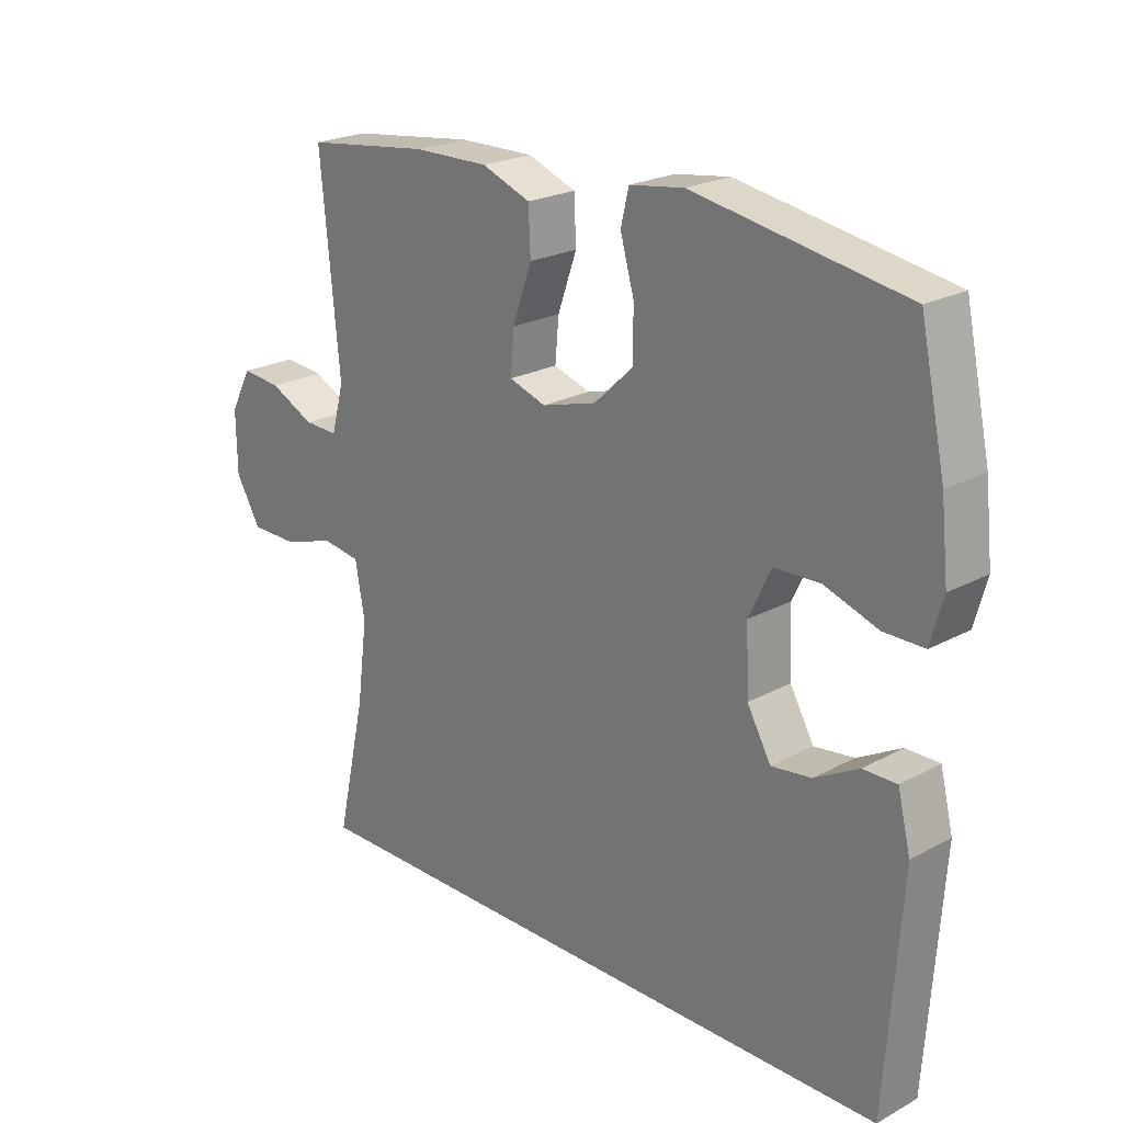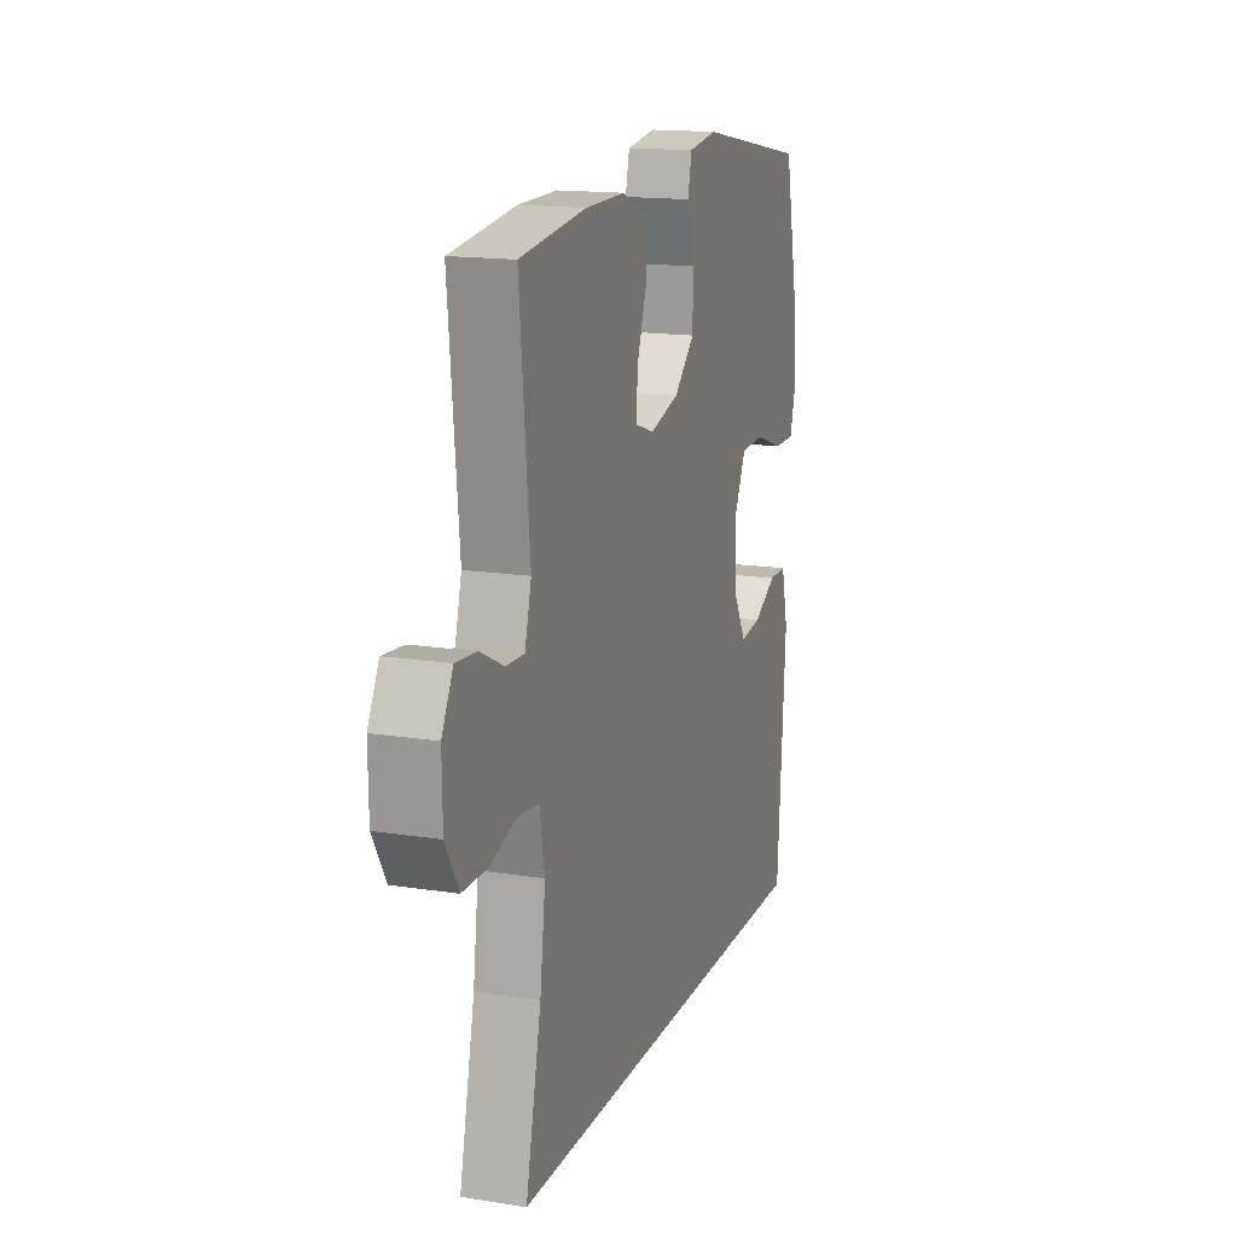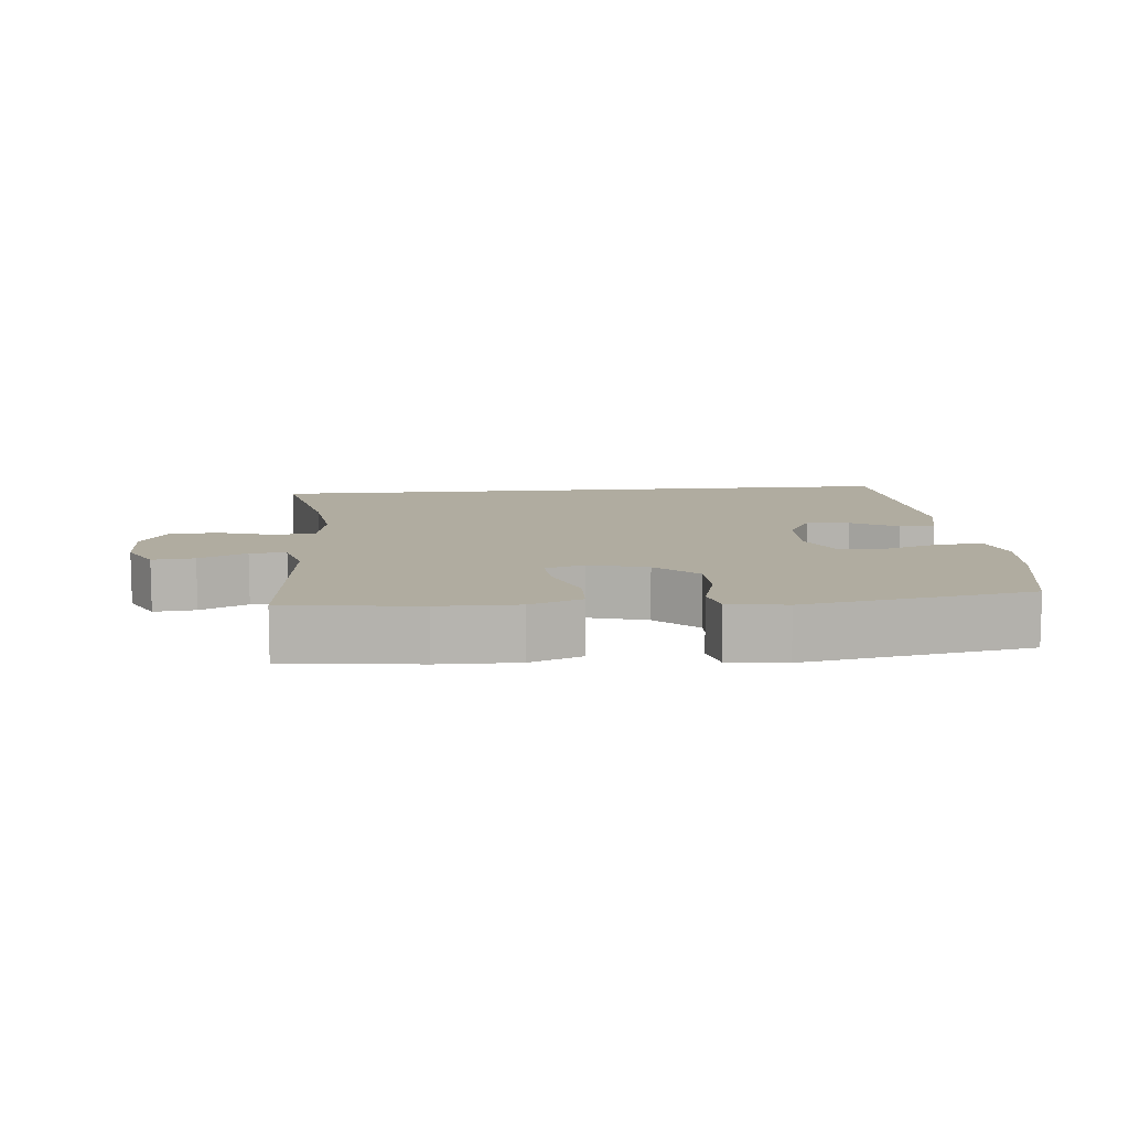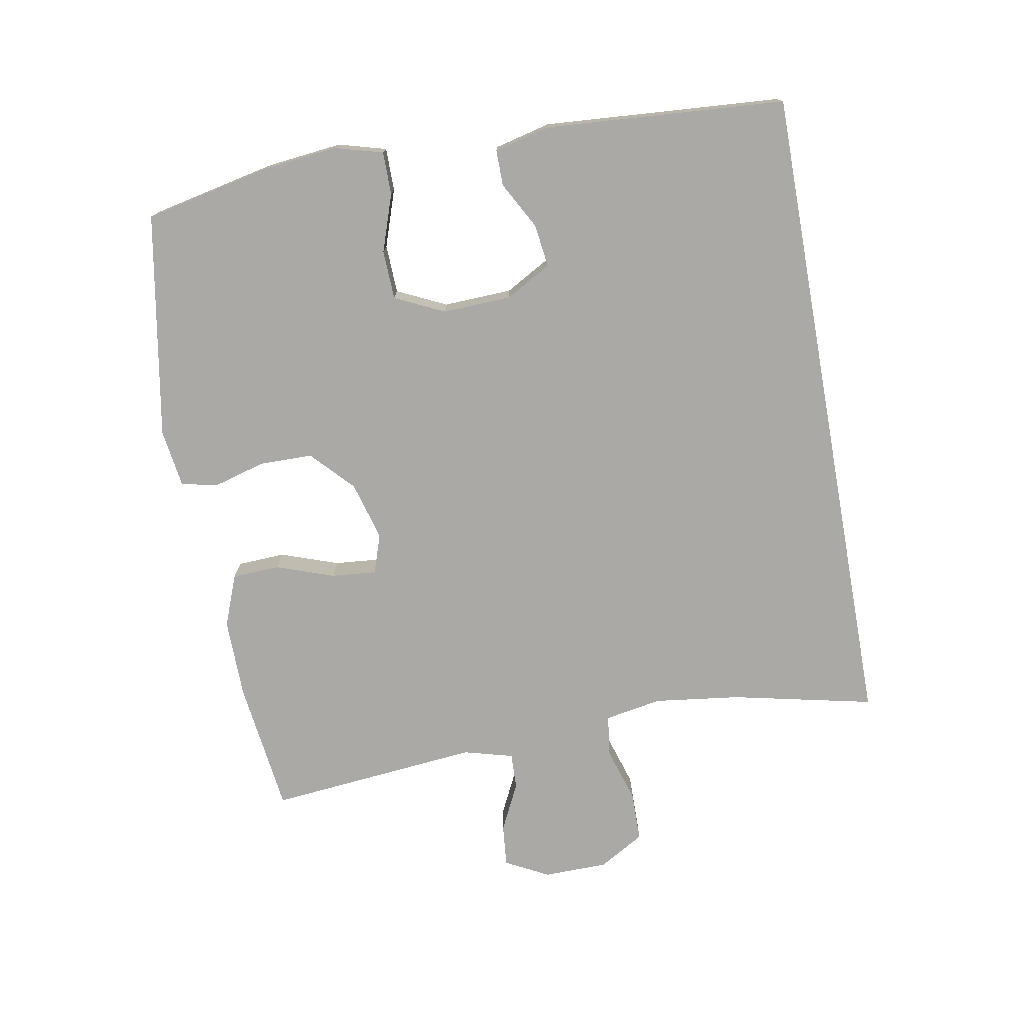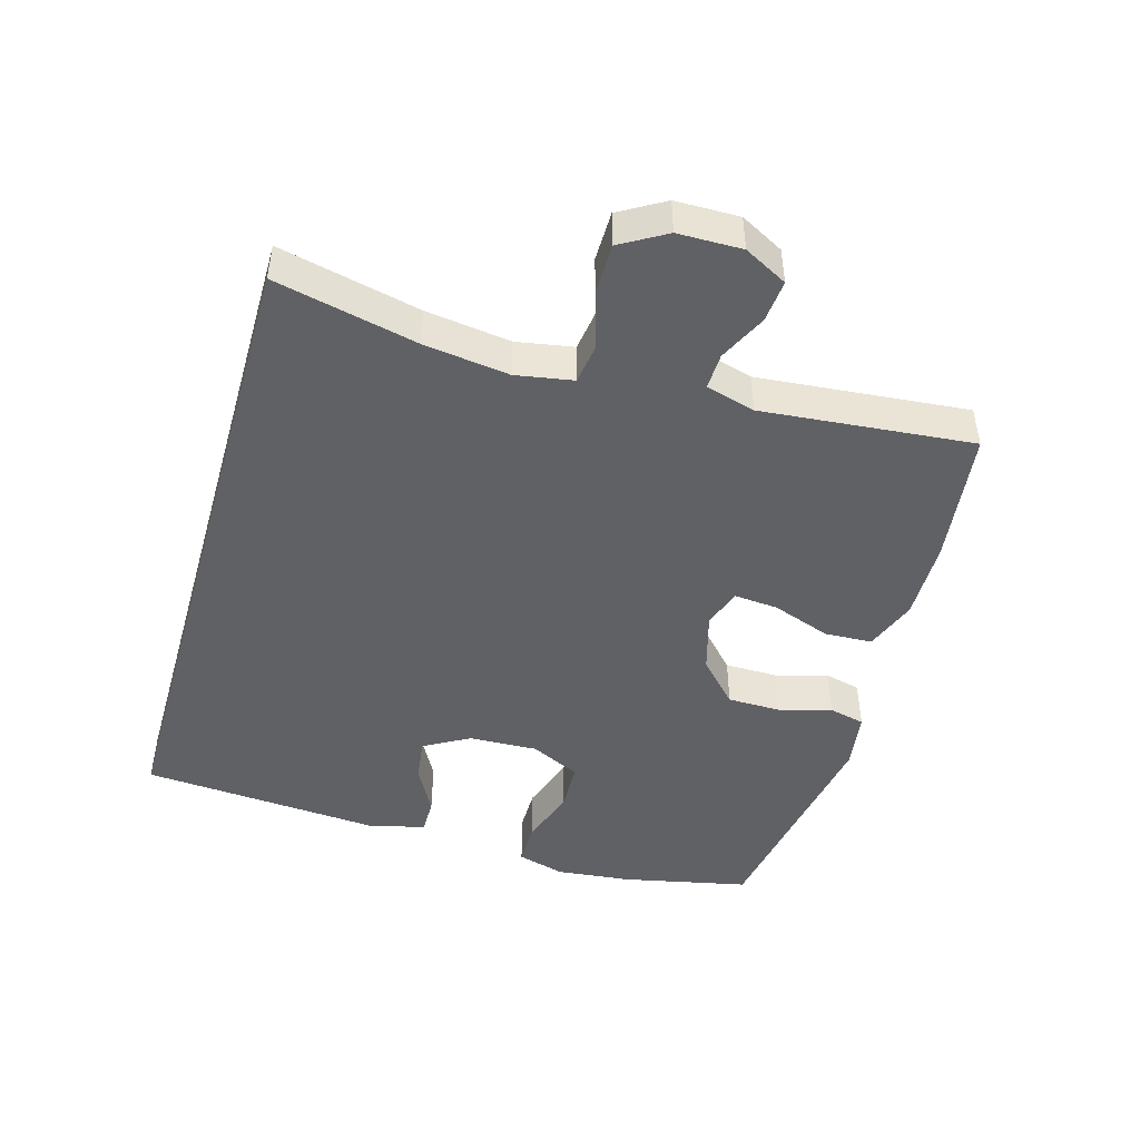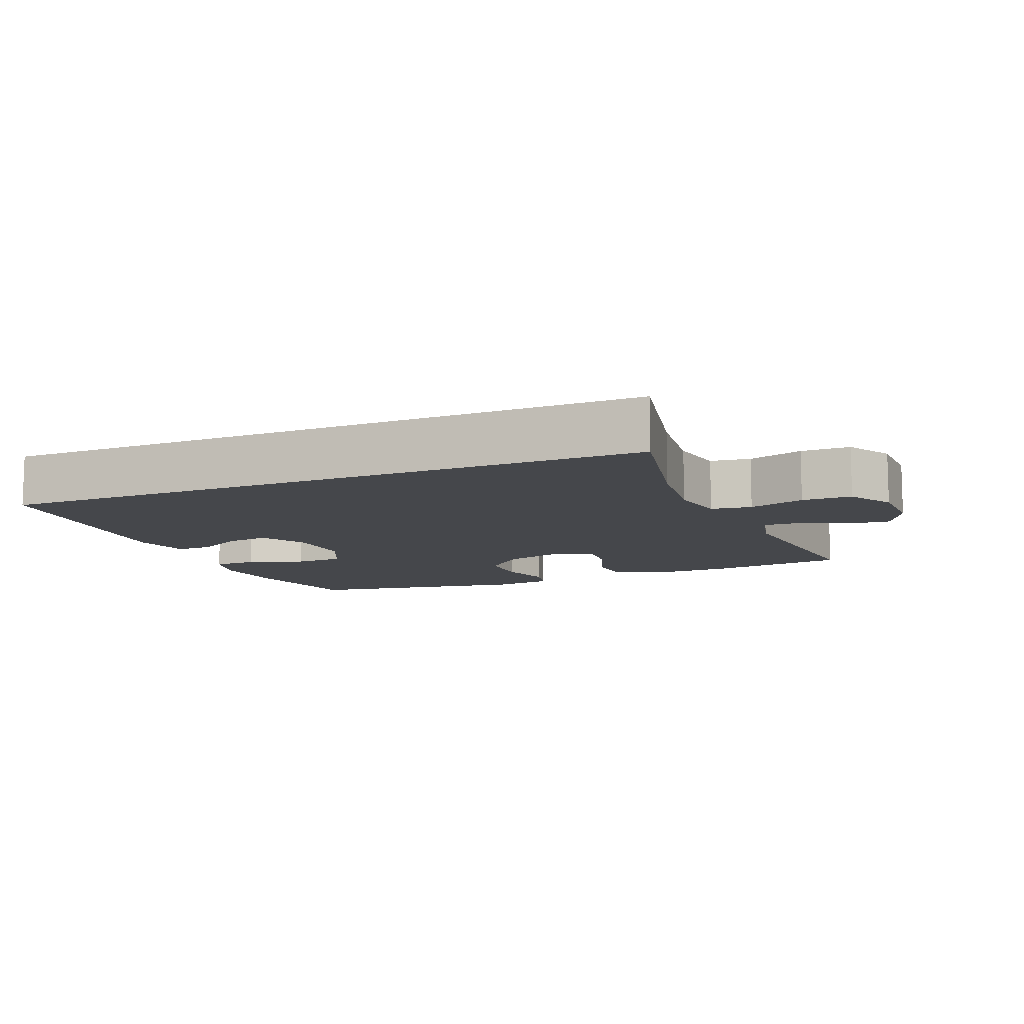
<metadata>
{"format":"obj","ext":"obj","renderer":"f3d","projection":"perspective","resolution":1024,"background":"white","views":[{"elev":22.4,"azim":46.8,"up":"+Z"},{"elev":15.5,"azim":-71.6,"up":"+Z"},{"elev":10.0,"azim":-5.4,"up":"+Y"},{"elev":-75.3,"azim":100.2,"up":"+Y"},{"elev":-47.2,"azim":-106.1,"up":"+Y"},{"elev":-10.3,"azim":-157.3,"up":"+Y"}]}
</metadata>
<code>
o path6720
v 0.5479 0.0375 -0.1438
v 0.5269 0.0375 -0.05747
v 0.4725 0.0375 -0.05777
v 0.4014 0.0375 -0.09675
v 0.3364 0.0375 -0.1052
v 0.2976 0.0375 -0.03617
v 0.2933 0.0375 0.06817
v 0.329 0.0375 0.1434
v 0.4036 0.0375 0.1461
v 0.4902 0.0375 0.1168
v 0.5555 0.0375 0.1167
v 0.5755 0.0375 0.189
v 0.5634 0.0375 0.3028
v 0.5224 0.0375 0.4944
v 0.1801 0.0375 0.5542
v 0.09217 0.0375 0.5417
v 0.0794 0.0375 0.4871
v 0.1019 0.0375 0.4074
v 0.1013 0.0375 0.3268
v 0.03829 0.0375 0.2673
v -0.05074 0.0375 0.2422
v -0.1105 0.0375 0.2622
v -0.1046 0.0375 0.3304
v -0.07365 0.0375 0.4186
v -0.07697 0.0375 0.4911
v -0.1556 0.0375 0.5213
v -0.2767 0.0375 0.5199
v -0.4793 0.0375 0.4944
v -0.4485 0.0375 0.1733
v -0.4688 0.0375 0.098
v -0.5239 0.0375 0.09992
v -0.5959 0.0375 0.1353
v -0.6598 0.0375 0.1413
v -0.6943 0.0375 0.07562
v -0.6929 0.0375 -0.02194
v -0.6528 0.0375 -0.09099
v -0.5771 0.0375 -0.09157
v -0.4922 0.0375 -0.0653
v -0.4305 0.0375 -0.07422
v -0.4151 0.0375 -0.161
v -0.4318 0.0375 -0.2913
v -0.4793 0.0375 -0.5075
v 0.5224 0.0375 -0.5075
v 0.5479 -0.0375 -0.1438
v 0.5269 -0.0375 -0.05747
v 0.4725 -0.0375 -0.05777
v 0.4014 -0.0375 -0.09675
v 0.3364 -0.0375 -0.1052
v 0.2976 -0.0375 -0.03617
v 0.2933 -0.0375 0.06817
v 0.329 -0.0375 0.1434
v 0.4036 -0.0375 0.1461
v 0.4902 -0.0375 0.1168
v 0.5555 -0.0375 0.1167
v 0.5755 -0.0375 0.189
v 0.5634 -0.0375 0.3028
v 0.5224 -0.0375 0.4944
v 0.1801 -0.0375 0.5542
v 0.09217 -0.0375 0.5417
v 0.0794 -0.0375 0.4871
v 0.1019 -0.0375 0.4074
v 0.1013 -0.0375 0.3268
v 0.03829 -0.0375 0.2673
v -0.05074 -0.0375 0.2422
v -0.1105 -0.0375 0.2622
v -0.1046 -0.0375 0.3304
v -0.07365 -0.0375 0.4186
v -0.07697 -0.0375 0.4911
v -0.1556 -0.0375 0.5213
v -0.2767 -0.0375 0.5199
v -0.4793 -0.0375 0.4944
v -0.4485 -0.0375 0.1733
v -0.4688 -0.0375 0.098
v -0.5239 -0.0375 0.09992
v -0.5959 -0.0375 0.1353
v -0.6598 -0.0375 0.1413
v -0.6943 -0.0375 0.07562
v -0.6929 -0.0375 -0.02194
v -0.6528 -0.0375 -0.09099
v -0.5771 -0.0375 -0.09157
v -0.4922 -0.0375 -0.0653
v -0.4305 -0.0375 -0.07422
v -0.4151 -0.0375 -0.161
v -0.4318 -0.0375 -0.2913
v -0.4793 -0.0375 -0.5075
v 0.5224 -0.0375 -0.5075
v -0.6598 0.0375 0.1413
v -0.6598 0.0375 0.1413
v -0.6943 0.0375 0.07562
v -0.6929 0.0375 -0.02194
v -0.6528 0.0375 -0.09099
v -0.5959 0.0375 0.1353
v -0.5771 0.0375 -0.09157
v -0.5239 0.0375 0.09992
v -0.4922 0.0375 -0.0653
v -0.4688 0.0375 0.098
v -0.4688 0.0375 0.098
v -0.4305 0.0375 -0.07422
v -0.4305 0.0375 -0.07422
v -0.4793 0.0375 -0.5075
v -0.4793 0.0375 -0.5075
v 0.5224 0.0375 -0.5075
v 0.5224 0.0375 -0.5075
v -0.4485 0.0375 0.1733
v -0.4318 0.0375 -0.2913
v -0.4793 0.0375 0.4944
v -0.4793 0.0375 0.4944
v -0.4151 0.0375 -0.161
v -0.2767 0.0375 0.5199
v -0.1556 0.0375 0.5213
v -0.07697 0.0375 0.4911
v -0.07697 0.0375 0.4911
v -0.1105 0.0375 0.2622
v -0.1105 0.0375 0.2622
v -0.1046 0.0375 0.3304
v -0.05074 0.0375 0.2422
v -0.07365 0.0375 0.4186
v 0.03829 0.0375 0.2673
v 0.1013 0.0375 0.3268
v 0.09217 0.0375 0.5417
v 0.09217 0.0375 0.5417
v 0.0794 0.0375 0.4871
v 0.1019 0.0375 0.4074
v 0.1801 0.0375 0.5542
v 0.2976 0.0375 -0.03617
v 0.2933 0.0375 0.06817
v 0.329 0.0375 0.1434
v 0.329 0.0375 0.1434
v 0.3364 0.0375 -0.1052
v 0.3364 0.0375 -0.1052
v 0.4036 0.0375 0.1461
v 0.4014 0.0375 -0.09675
v 0.4725 0.0375 -0.05777
v 0.4902 0.0375 0.1168
v 0.5224 0.0375 0.4944
v 0.5224 0.0375 0.4944
v 0.5269 0.0375 -0.05747
v 0.5269 0.0375 -0.05747
v 0.5555 0.0375 0.1167
v 0.5555 0.0375 0.1167
v 0.5479 0.0375 -0.1438
v 0.5634 0.0375 0.3028
v 0.5755 0.0375 0.189
v -0.6598 -0.0375 0.1413
v -0.6598 -0.0375 0.1413
v -0.6943 -0.0375 0.07562
v -0.6929 -0.0375 -0.02194
v -0.6528 -0.0375 -0.09099
v -0.5959 -0.0375 0.1353
v -0.5771 -0.0375 -0.09157
v -0.5239 -0.0375 0.09992
v -0.4922 -0.0375 -0.0653
v -0.4688 -0.0375 0.098
v -0.4688 -0.0375 0.098
v -0.4305 -0.0375 -0.07422
v -0.4305 -0.0375 -0.07422
v -0.4793 -0.0375 -0.5075
v -0.4793 -0.0375 -0.5075
v 0.5224 -0.0375 -0.5075
v 0.5224 -0.0375 -0.5075
v -0.4485 -0.0375 0.1733
v -0.4318 -0.0375 -0.2913
v -0.4793 -0.0375 0.4944
v -0.4793 -0.0375 0.4944
v -0.4151 -0.0375 -0.161
v -0.2767 -0.0375 0.5199
v -0.1556 -0.0375 0.5213
v -0.07697 -0.0375 0.4911
v -0.07697 -0.0375 0.4911
v -0.1105 -0.0375 0.2622
v -0.1105 -0.0375 0.2622
v -0.1046 -0.0375 0.3304
v -0.05074 -0.0375 0.2422
v -0.07365 -0.0375 0.4186
v 0.03829 -0.0375 0.2673
v 0.1013 -0.0375 0.3268
v 0.09217 -0.0375 0.5417
v 0.09217 -0.0375 0.5417
v 0.0794 -0.0375 0.4871
v 0.1019 -0.0375 0.4074
v 0.1801 -0.0375 0.5542
v 0.2976 -0.0375 -0.03617
v 0.2933 -0.0375 0.06817
v 0.329 -0.0375 0.1434
v 0.329 -0.0375 0.1434
v 0.3364 -0.0375 -0.1052
v 0.3364 -0.0375 -0.1052
v 0.4036 -0.0375 0.1461
v 0.4014 -0.0375 -0.09675
v 0.4725 -0.0375 -0.05777
v 0.4902 -0.0375 0.1168
v 0.5224 -0.0375 0.4944
v 0.5224 -0.0375 0.4944
v 0.5269 -0.0375 -0.05747
v 0.5269 -0.0375 -0.05747
v 0.5555 -0.0375 0.1167
v 0.5555 -0.0375 0.1167
v 0.5479 -0.0375 -0.1438
v 0.5634 -0.0375 0.3028
v 0.5755 -0.0375 0.189
f 174 167 172
f 155 165 173
f 150 151 147
f 144 146 149
f 181 180 192
f 153 170 161
f 190 198 194
f 173 182 183
f 200 188 191
f 159 162 157
f 166 161 172
f 153 152 155
f 198 189 159
f 186 159 189
f 167 166 172
f 177 179 181
f 176 184 180
f 153 155 170
f 170 155 173
f 180 181 179
f 173 183 175
f 152 151 150
f 148 150 147
f 172 161 170
f 189 198 190
f 186 165 162
f 175 184 176
f 168 167 174
f 199 188 200
f 192 184 199
f 146 147 151
f 159 186 162
f 163 161 166
f 199 184 188
f 182 165 186
f 149 146 151
f 175 183 184
f 180 184 192
f 200 191 196
f 173 165 182
f 151 152 153
f 88 34 77 145
f 34 35 78 77
f 35 36 79 78
f 32 33 76 75
f 36 37 80 79
f 31 32 75 74
f 37 38 81 80
f 97 31 74 154
f 38 99 156 81
f 101 103 160 158
f 29 30 73 72
f 41 42 85 84
f 107 29 72 164
f 40 41 84 83
f 39 40 83 82
f 27 28 71 70
f 26 27 70 69
f 112 26 69 169
f 114 23 66 171
f 21 22 65 64
f 24 25 68 67
f 23 24 67 66
f 20 21 64 63
f 19 20 63 62
f 121 17 60 178
f 17 18 61 60
f 15 16 59 58
f 18 19 62 61
f 6 7 50 49
f 7 128 185 50
f 130 6 49 187
f 8 9 52 51
f 4 5 48 47
f 3 4 47 46
f 9 10 53 52
f 136 15 58 193
f 138 3 46 195
f 10 140 197 53
f 1 2 45 44
f 43 1 44 86
f 13 14 57 56
f 12 13 56 55
f 11 12 55 54
f 117 115 110
f 98 116 108
f 93 90 94
f 87 92 89
f 124 135 123
f 96 104 113
f 133 137 141
f 116 126 125
f 143 134 131
f 102 100 105
f 109 115 104
f 96 98 95
f 141 102 132
f 129 132 102
f 110 115 109
f 120 124 122
f 119 123 127
f 96 113 98
f 113 116 98
f 123 122 124
f 116 118 126
f 95 93 94
f 91 90 93
f 115 113 104
f 132 133 141
f 129 105 108
f 118 119 127
f 111 117 110
f 142 143 131
f 135 142 127
f 89 94 90
f 102 105 129
f 106 109 104
f 142 131 127
f 125 129 108
f 92 94 89
f 118 127 126
f 123 135 127
f 143 139 134
f 116 125 108
f 94 96 95

</code>
